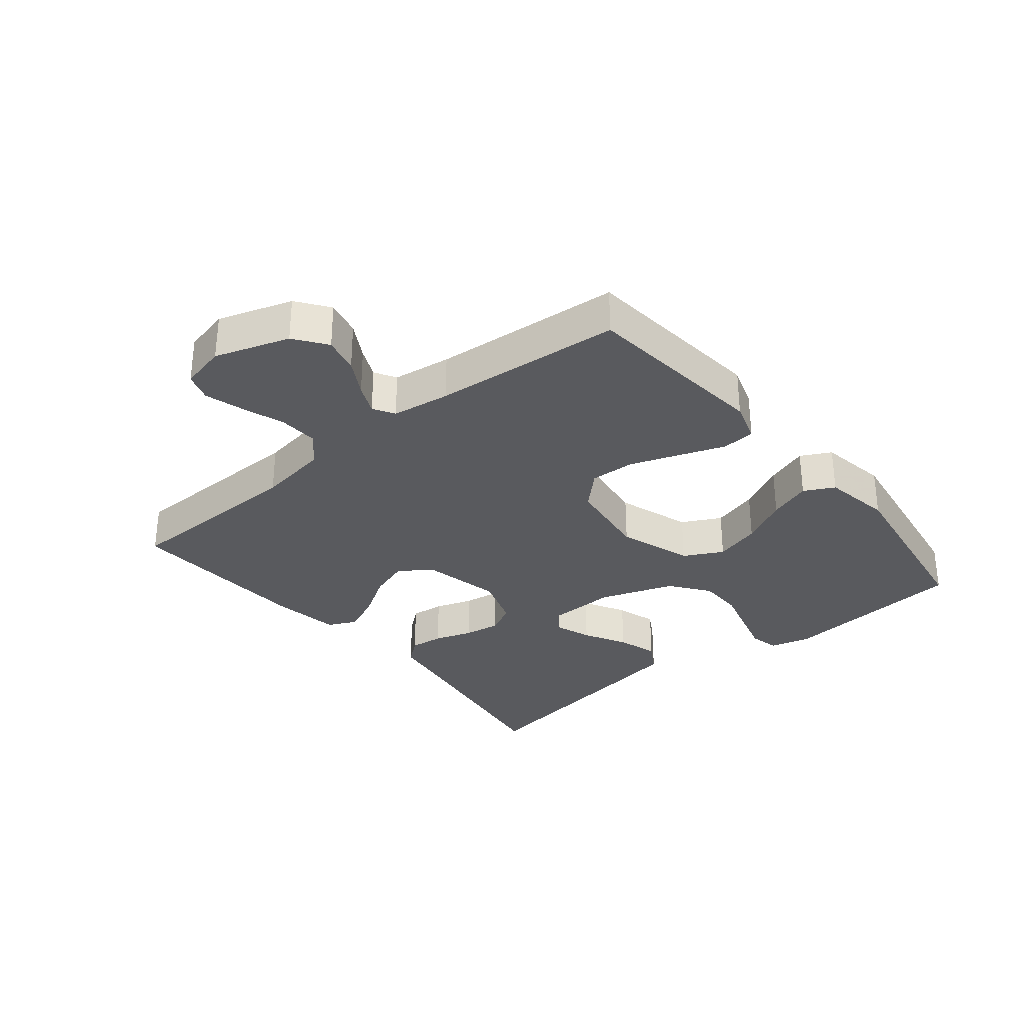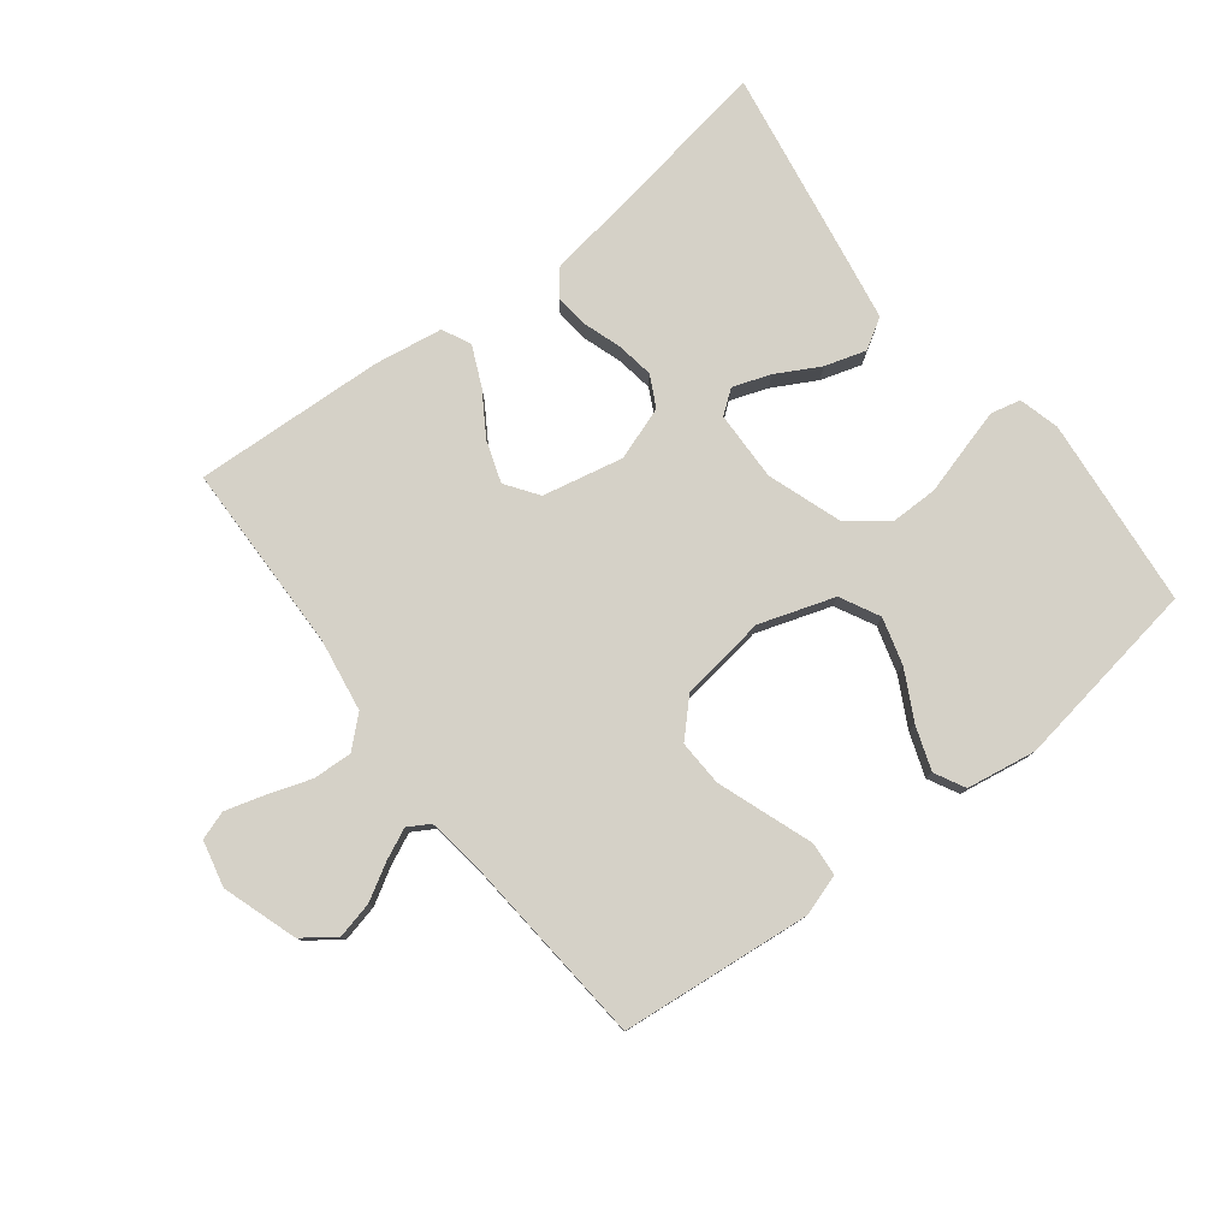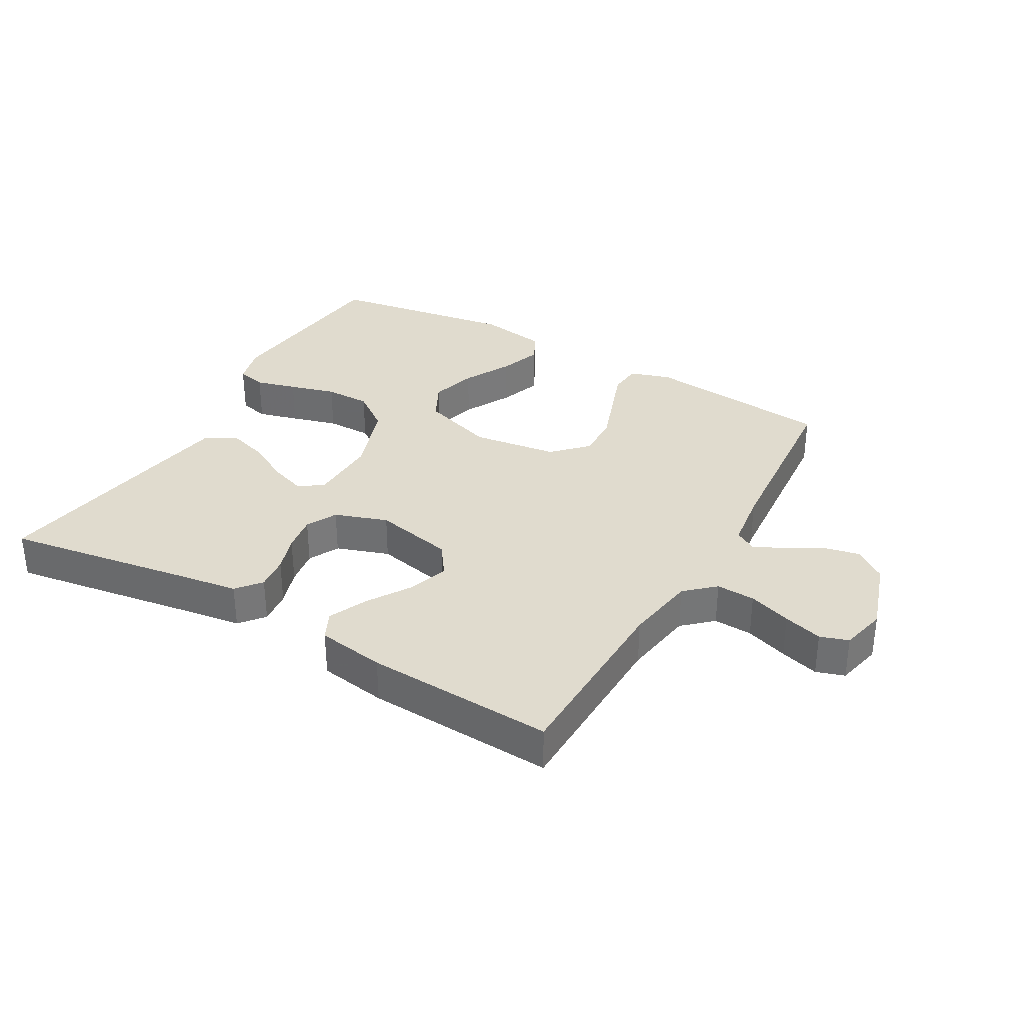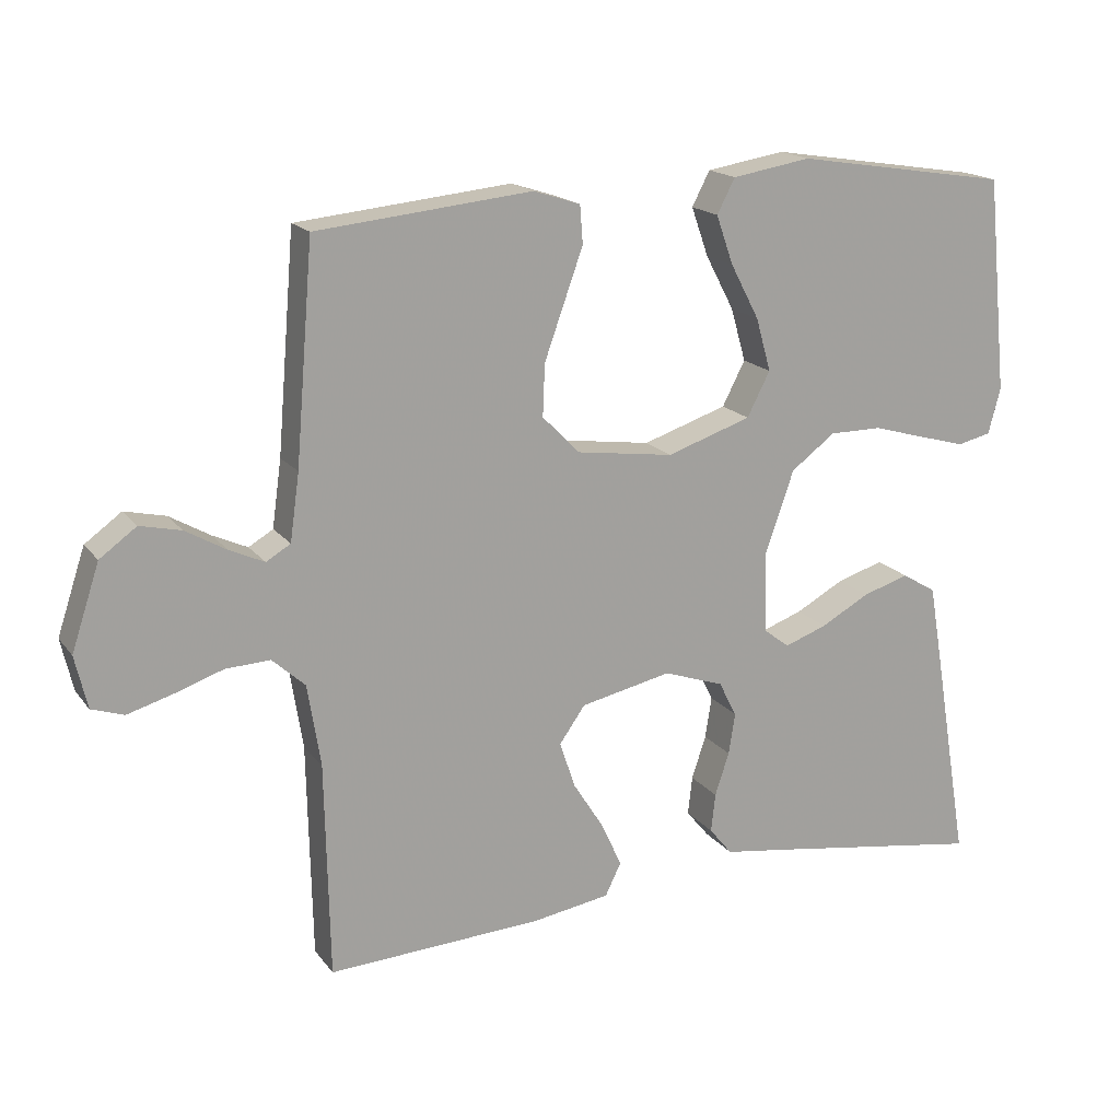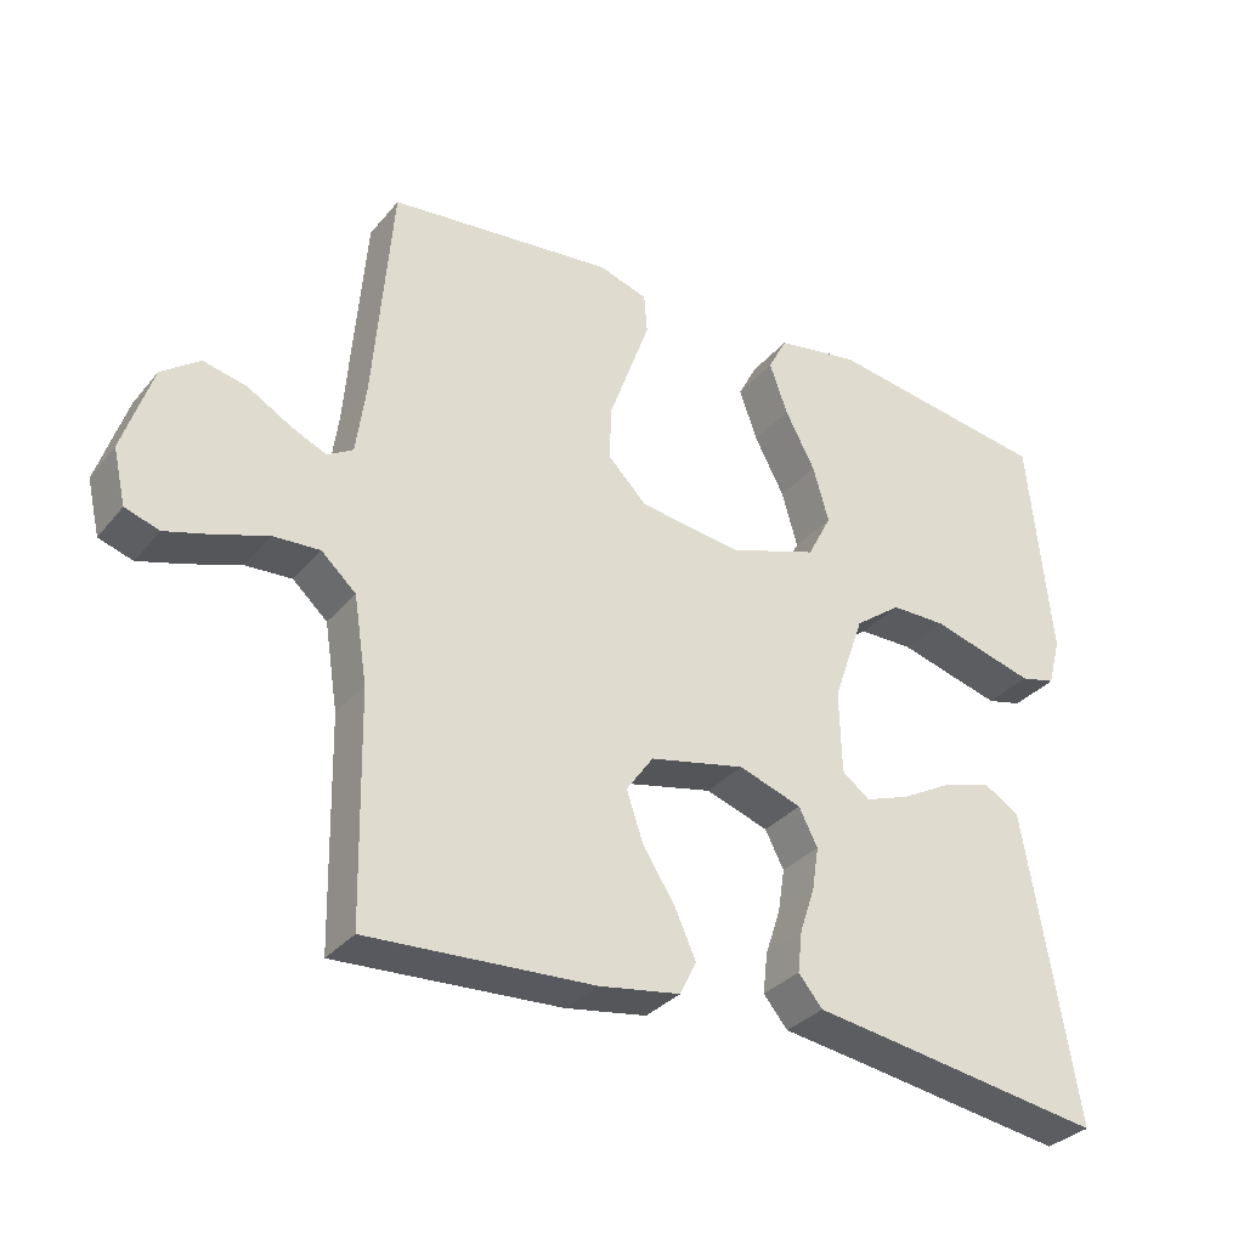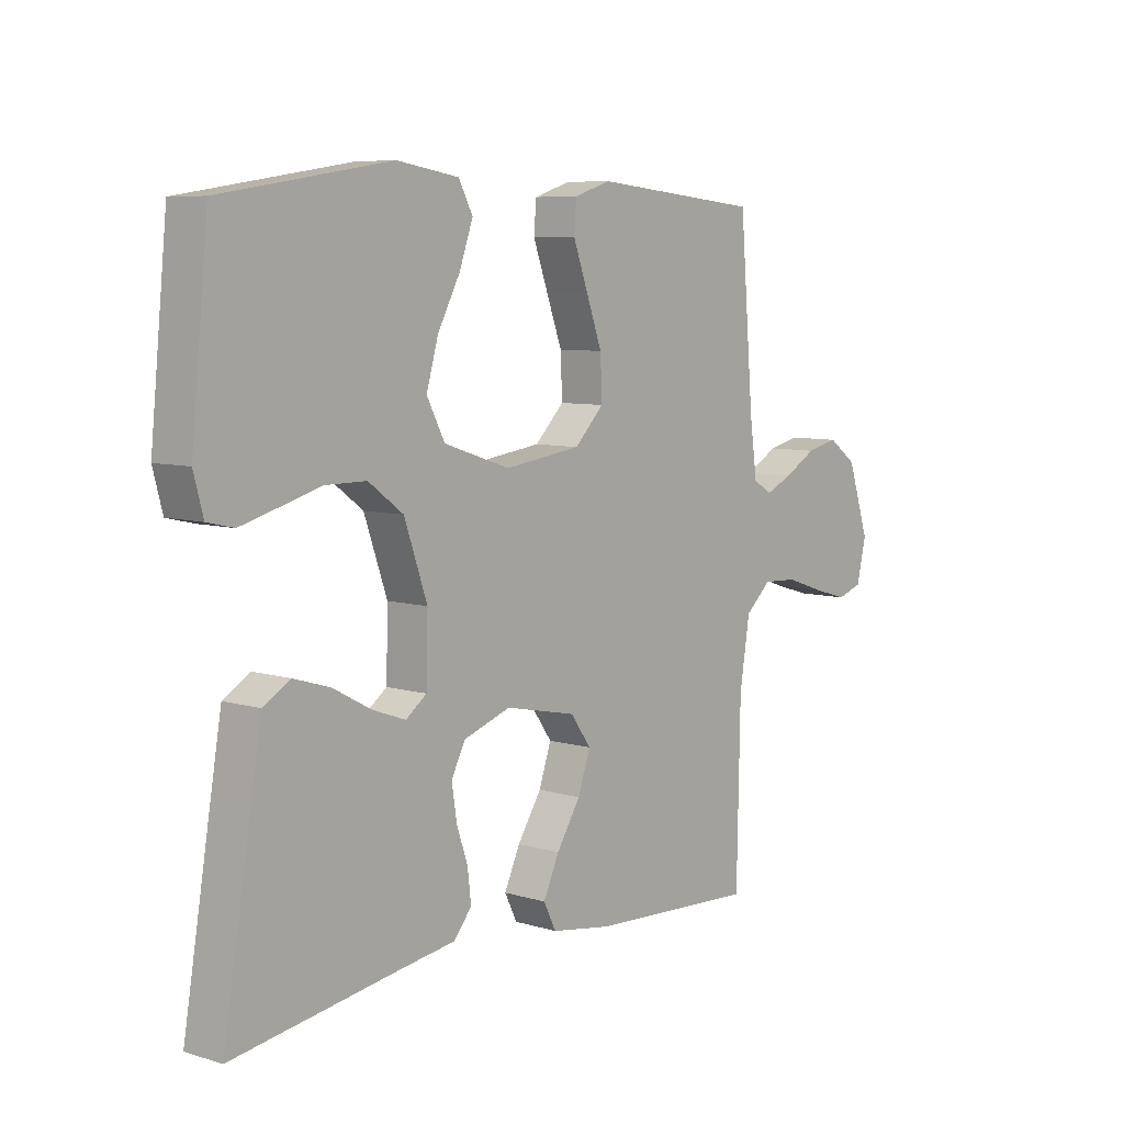
<metadata>
{"format":"obj","ext":"obj","renderer":"f3d","projection":"perspective","resolution":1024,"background":"white","views":[{"elev":-31.3,"azim":-50.7,"up":"+Y"},{"elev":78.9,"azim":-37.7,"up":"+Y"},{"elev":33.7,"azim":-150.2,"up":"+Y"},{"elev":17.4,"azim":-25.0,"up":"+Z"},{"elev":-32.2,"azim":-32.7,"up":"+Z"},{"elev":7.3,"azim":130.6,"up":"+Z"}]}
</metadata>
<code>
v 0.5 0.07 -0.5
v 0.2 0.07 -0.453
v 0.106 0.07 -0.439
v 0.074 0.07 -0.4
v 0.08 0.07 -0.346
v 0.1 0.07 -0.286
v 0.109 0.07 -0.228
v 0.084 0.07 -0.179
v 0 0.07 -0.15
v -0.127 0.07 -0.177
v -0.163 0.07 -0.228
v -0.141 0.07 -0.293
v -0.098 0.07 -0.361
v -0.07 0.07 -0.423
v -0.092 0.07 -0.468
v -0.2 0.07 -0.485
v -0.5 0.07 -0.5
v -0.506 0.07 -0.2
v -0.524 0.07 -0.086
v -0.57 0.07 -0.044
v -0.632 0.07 -0.047
v -0.7 0.07 -0.07
v -0.762 0.07 -0.088
v -0.807 0.07 -0.073
v -0.824 0.07 0
v -0.785 0.07 0.118
v -0.734 0.07 0.155
v -0.677 0.07 0.142
v -0.62 0.07 0.109
v -0.572 0.07 0.087
v -0.538 0.07 0.107
v -0.525 0.07 0.2
v -0.5 0.07 0.5
v -0.2 0.07 0.53
v -0.135 0.07 0.509
v -0.131 0.07 0.456
v -0.157 0.07 0.384
v -0.185 0.07 0.306
v -0.188 0.07 0.234
v -0.136 0.07 0.181
v 0 0.07 0.162
v 0.118 0.07 0.201
v 0.15 0.07 0.263
v 0.129 0.07 0.337
v 0.089 0.07 0.413
v 0.065 0.07 0.481
v 0.09 0.07 0.529
v 0.2 0.07 0.547
v 0.5 0.07 0.5
v 0.53 0.07 0.2
v 0.513 0.07 0.136
v 0.466 0.07 0.125
v 0.401 0.07 0.143
v 0.327 0.07 0.164
v 0.254 0.07 0.164
v 0.192 0.07 0.118
v 0.151 0.07 0
v 0.154 0.07 -0.11
v 0.191 0.07 -0.138
v 0.25 0.07 -0.117
v 0.318 0.07 -0.08
v 0.383 0.07 -0.06
v 0.431 0.07 -0.089
v 0.45 0.07 -0.2
v 0.5 0 -0.5
v 0.2 0 -0.453
v 0.106 0 -0.439
v 0.074 0 -0.4
v 0.08 0 -0.346
v 0.1 0 -0.286
v 0.109 0 -0.228
v 0.084 0 -0.179
v 0 0 -0.15
v -0.127 0 -0.177
v -0.163 0 -0.228
v -0.141 0 -0.293
v -0.098 0 -0.361
v -0.07 0 -0.423
v -0.092 0 -0.468
v -0.2 0 -0.485
v -0.5 0 -0.5
v -0.506 0 -0.2
v -0.524 0 -0.086
v -0.57 0 -0.044
v -0.632 0 -0.047
v -0.7 0 -0.07
v -0.762 0 -0.088
v -0.807 0 -0.073
v -0.824 0 0
v -0.785 0 0.118
v -0.734 0 0.155
v -0.677 0 0.142
v -0.62 0 0.109
v -0.572 0 0.087
v -0.538 0 0.107
v -0.525 0 0.2
v -0.5 0 0.5
v -0.2 0 0.53
v -0.135 0 0.509
v -0.131 0 0.456
v -0.157 0 0.384
v -0.185 0 0.306
v -0.188 0 0.234
v -0.136 0 0.181
v 0 0 0.162
v 0.118 0 0.201
v 0.15 0 0.263
v 0.129 0 0.337
v 0.089 0 0.413
v 0.065 0 0.481
v 0.09 0 0.529
v 0.2 0 0.547
v 0.5 0 0.5
v 0.53 0 0.2
v 0.513 0 0.136
v 0.466 0 0.125
v 0.401 0 0.143
v 0.327 0 0.164
v 0.254 0 0.164
v 0.192 0 0.118
v 0.151 0 0
v 0.154 0 -0.11
v 0.191 0 -0.138
v 0.25 0 -0.117
v 0.318 0 -0.08
v 0.383 0 -0.06
v 0.431 0 -0.089
v 0.45 0 -0.2
f 64 1 2
f 63 64 2
f 62 63 2
f 61 62 2
f 60 61 2
f 4 5 6
f 3 4 6
f 2 3 6
f 60 2 6
f 59 60 6
f 58 59 6 7
f 57 58 7 8
f 56 57 8 9
f 52 53 54
f 51 52 54
f 50 51 54
f 49 50 54
f 48 49 54
f 47 48 54
f 46 47 54
f 45 46 54
f 44 45 54
f 43 44 54 55
f 42 43 55 56
f 35 36 37
f 34 35 37
f 33 34 37
f 32 33 37
f 31 32 37 38
f 30 31 38 39
f 27 28 29
f 26 27 29
f 25 26 29
f 24 25 29
f 23 24 29
f 22 23 29
f 21 22 29
f 20 21 29 30
f 30 39 40
f 20 30 40
f 19 20 40
f 16 17 18
f 15 16 18
f 14 15 18
f 13 14 18
f 12 13 18
f 11 12 18 19
f 56 9 10
f 42 56 10
f 41 42 10
f 19 40 41
f 11 19 41
f 10 11 41
f 66 65 128
f 66 128 127
f 66 127 126
f 66 126 125
f 66 125 124
f 70 69 68
f 70 68 67
f 70 67 66
f 70 66 124
f 70 124 123
f 71 70 123 122
f 72 71 122 121
f 73 72 121 120
f 118 117 116
f 118 116 115
f 118 115 114
f 118 114 113
f 118 113 112
f 118 112 111
f 118 111 110
f 118 110 109
f 118 109 108
f 119 118 108 107
f 120 119 107 106
f 101 100 99
f 101 99 98
f 101 98 97
f 101 97 96
f 102 101 96 95
f 103 102 95 94
f 93 92 91
f 93 91 90
f 93 90 89
f 93 89 88
f 93 88 87
f 93 87 86
f 93 86 85
f 94 93 85 84
f 104 103 94
f 104 94 84
f 104 84 83
f 82 81 80
f 82 80 79
f 82 79 78
f 82 78 77
f 82 77 76
f 83 82 76 75
f 74 73 120
f 74 120 106
f 74 106 105
f 105 104 83
f 105 83 75
f 105 75 74
f 1 65 66 2
f 2 66 67 3
f 3 67 68 4
f 4 68 69 5
f 5 69 70 6
f 6 70 71 7
f 7 71 72 8
f 8 72 73 9
f 9 73 74 10
f 10 74 75 11
f 11 75 76 12
f 12 76 77 13
f 13 77 78 14
f 14 78 79 15
f 15 79 80 16
f 16 80 81 17
f 17 81 82 18
f 18 82 83 19
f 19 83 84 20
f 20 84 85 21
f 21 85 86 22
f 22 86 87 23
f 23 87 88 24
f 24 88 89 25
f 25 89 90 26
f 26 90 91 27
f 27 91 92 28
f 28 92 93 29
f 29 93 94 30
f 30 94 95 31
f 31 95 96 32
f 32 96 97 33
f 33 97 98 34
f 34 98 99 35
f 35 99 100 36
f 36 100 101 37
f 37 101 102 38
f 38 102 103 39
f 39 103 104 40
f 40 104 105 41
f 41 105 106 42
f 42 106 107 43
f 43 107 108 44
f 44 108 109 45
f 45 109 110 46
f 46 110 111 47
f 47 111 112 48
f 48 112 113 49
f 49 113 114 50
f 50 114 115 51
f 51 115 116 52
f 52 116 117 53
f 53 117 118 54
f 54 118 119 55
f 55 119 120 56
f 56 120 121 57
f 57 121 122 58
f 58 122 123 59
f 59 123 124 60
f 60 124 125 61
f 61 125 126 62
f 62 126 127 63
f 63 127 128 64
f 64 128 65 1

</code>
